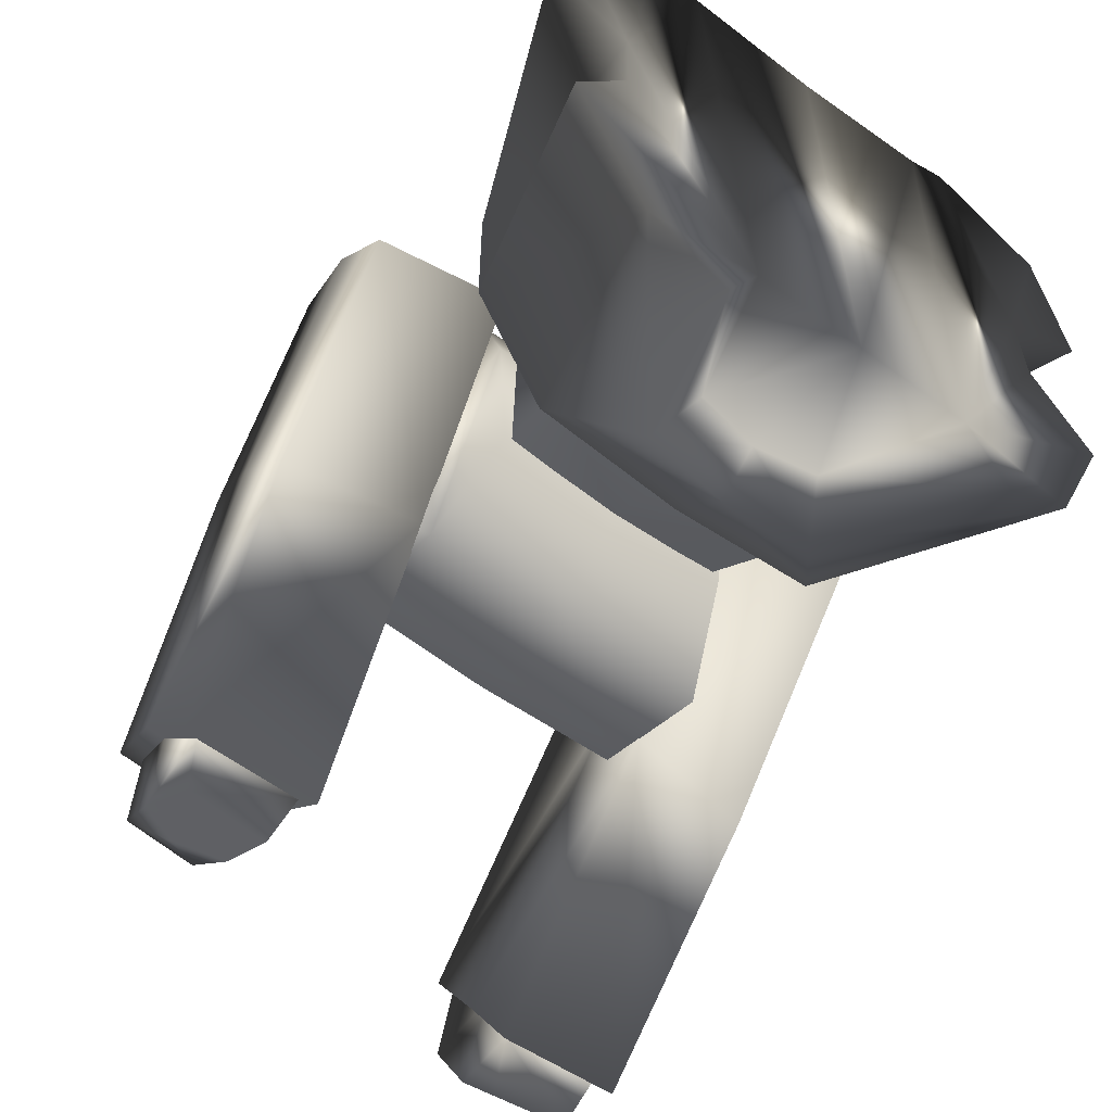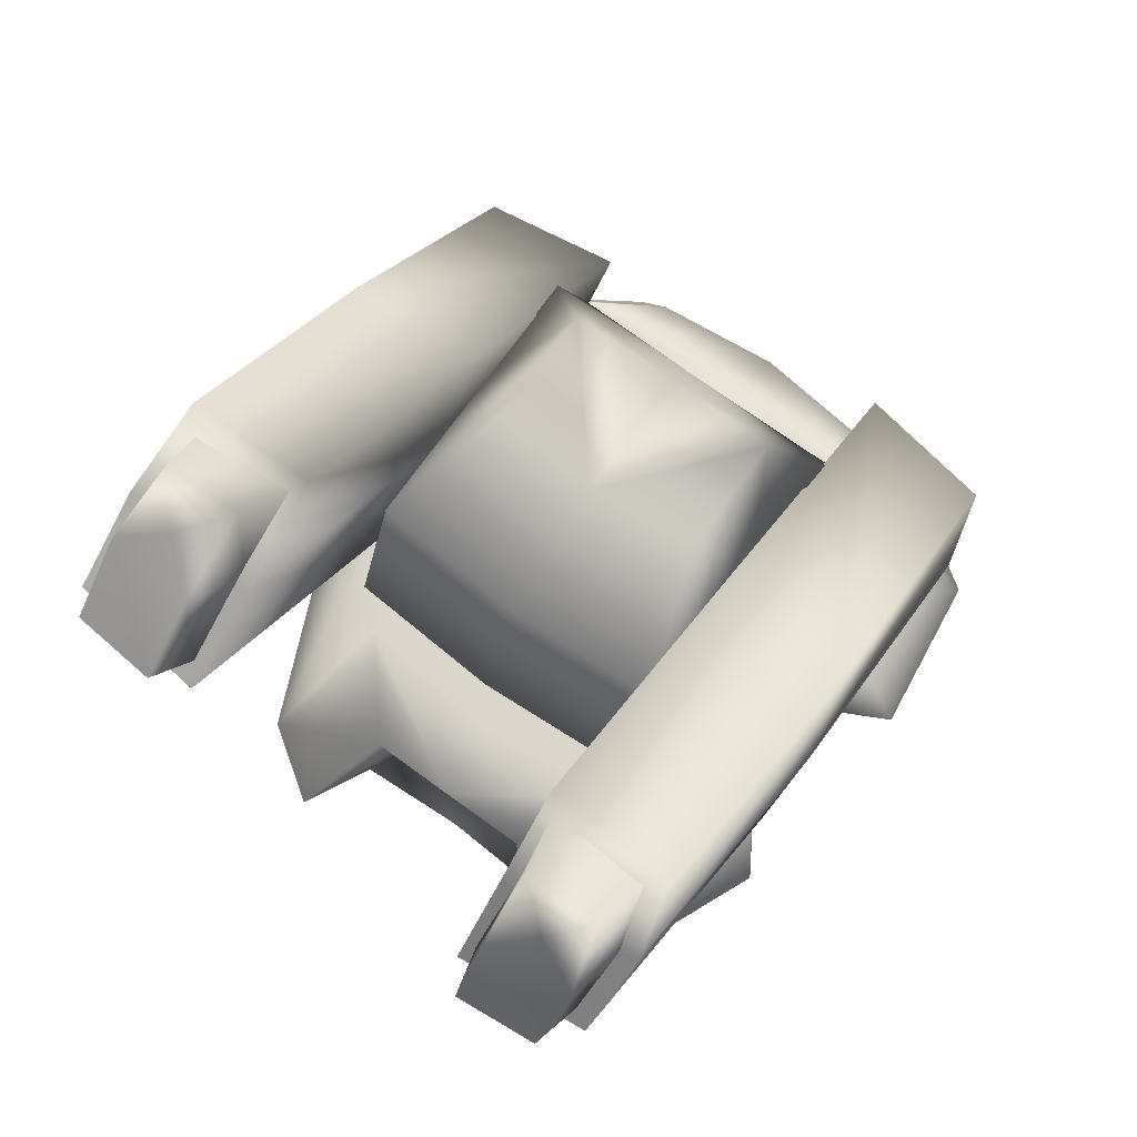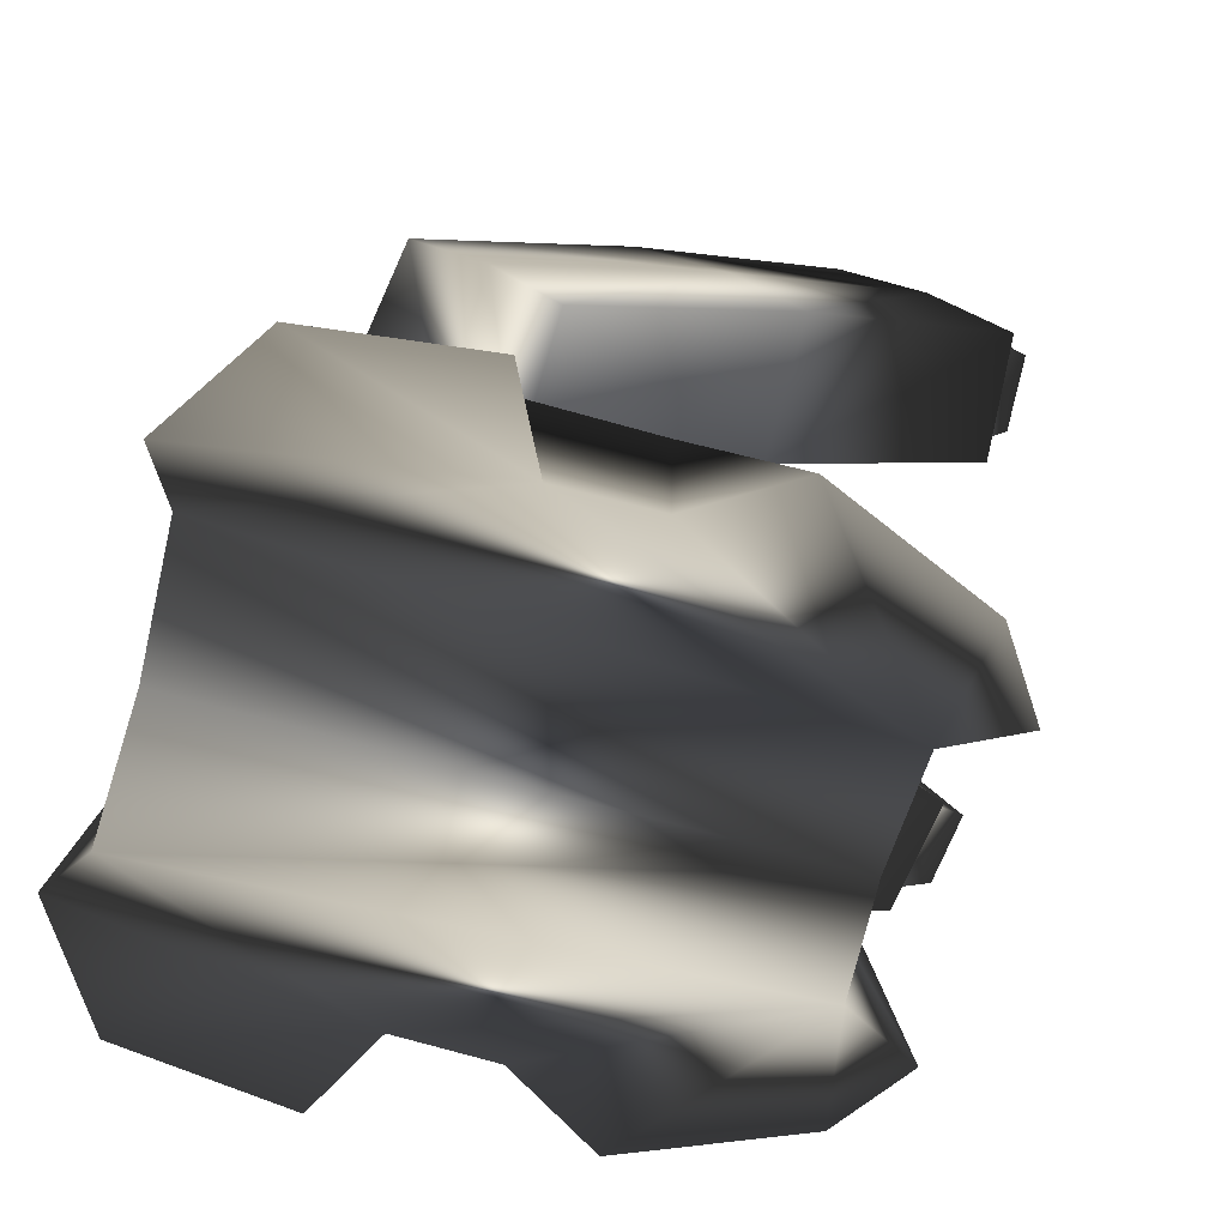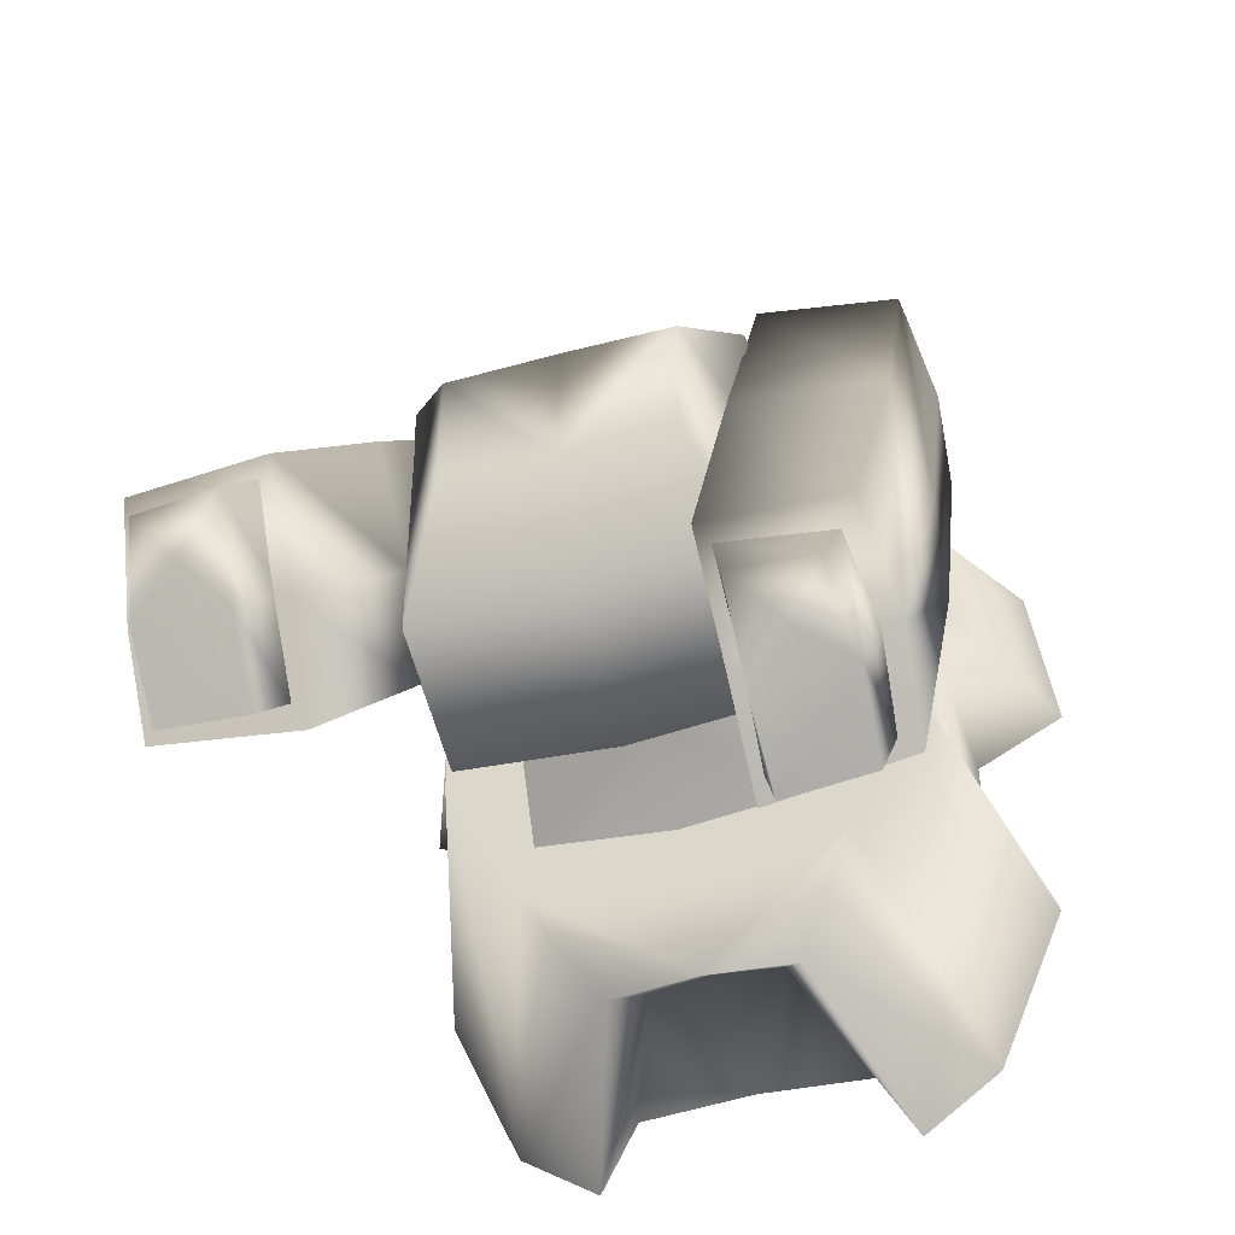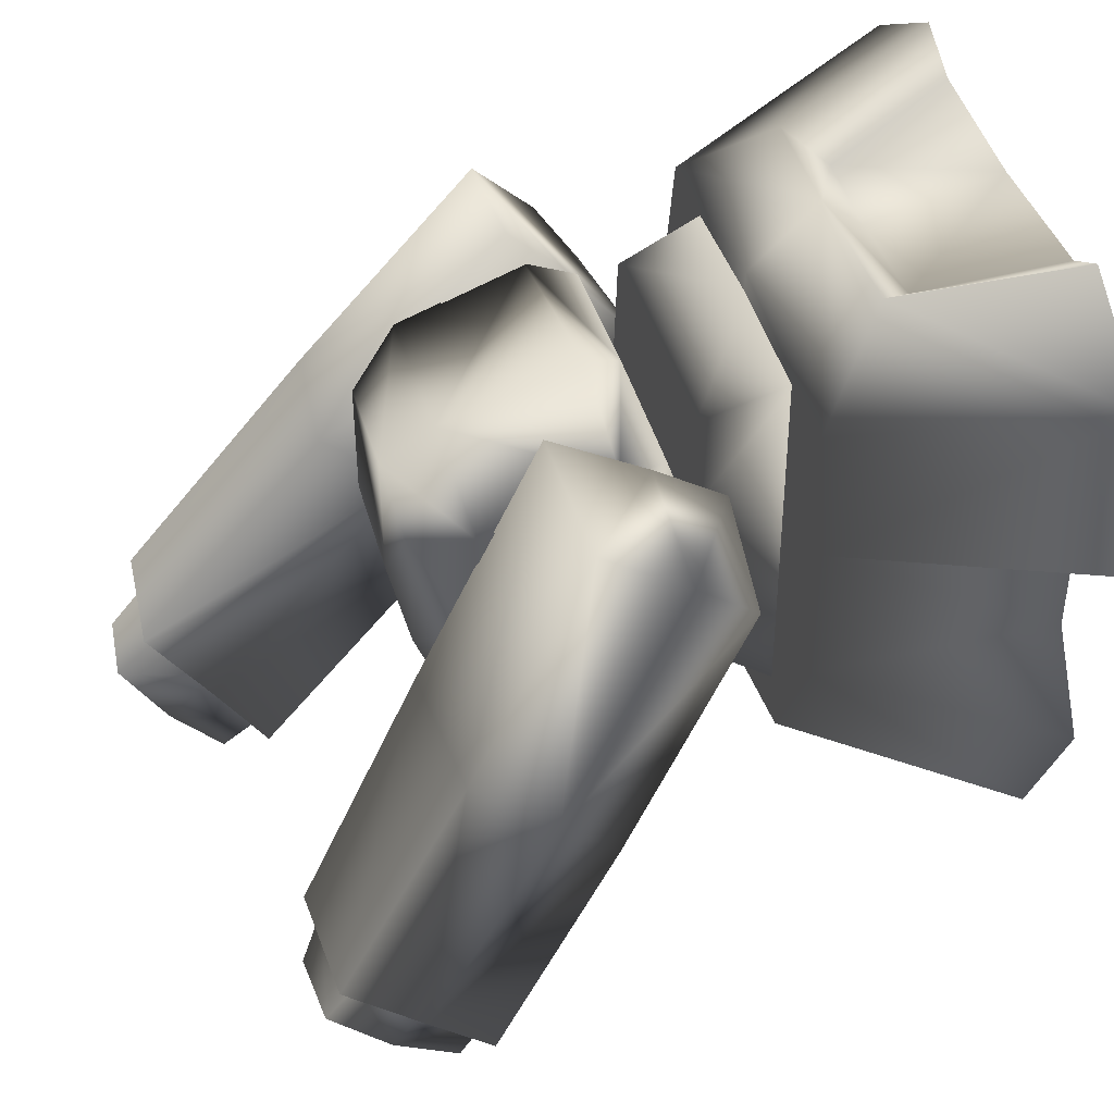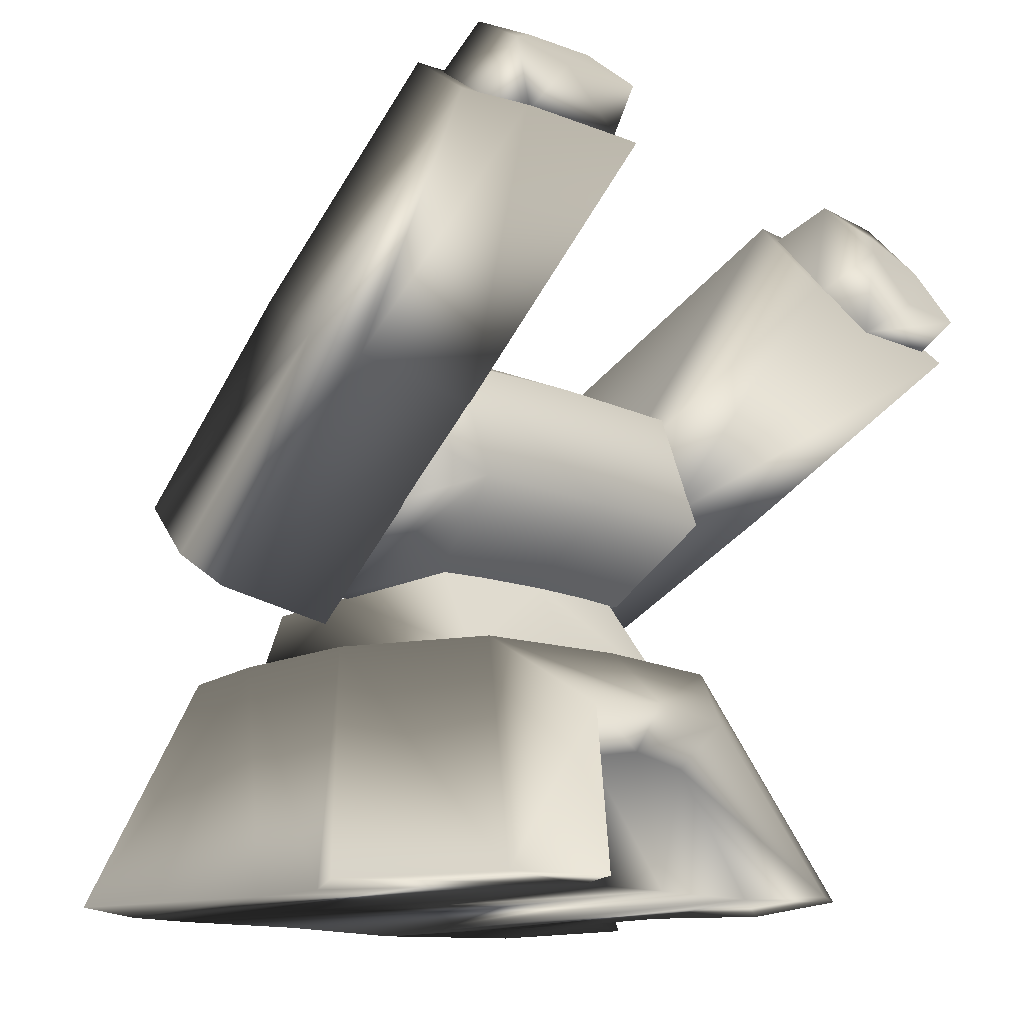
<metadata>
{"format":"obj","ext":"obj","renderer":"f3d","projection":"perspective","resolution":1024,"background":"white","views":[{"elev":-58.4,"azim":142.7,"up":"+Y"},{"elev":74.1,"azim":35.9,"up":"+Z"},{"elev":-69.3,"azim":-105.7,"up":"+Z"},{"elev":-45.3,"azim":17.6,"up":"+Y"},{"elev":44.3,"azim":73.8,"up":"+Y"},{"elev":-14.5,"azim":-43.0,"up":"+Z"}]}
</metadata>
<code>
v  -7.83 -2.131 20.37
v  0 -8.643 24.84
v  0 -2.382 20.5
v  -9.316 -8.105 25.11
v  -0 8.236 20.23
v  -8.452 7.758 20.23
v  -9.403 4.592 25.1
v  -0 14.04 22.19
v  -8.441 13.72 22.18
v  -9.393 14.4 25.13
v  -0 14.51 24.3
v  -9.316 -5.184 32.99
v  0 -5.723 32.98
v  -9.403 4.592 32.98
v  -9.393 11.68 32.97
v  -0 11.78 32.97
v  -6.587 2.272 36.22
v  0 1.731 36.22
v  -6.576 9.707 36.21
v  -0 9.811 36.21
v  7.83 -2.131 20.37
v  9.316 -8.105 25.11
v  8.452 7.758 20.23
v  9.403 4.592 25.1
v  8.441 13.72 22.18
v  9.393 14.4 25.13
v  9.316 -5.184 32.99
v  9.403 4.592 32.98
v  9.393 11.68 32.97
v  6.587 2.272 36.22
v  6.576 9.707 36.21
g head
f 2 1 3
f 1 2 4
f 3 1 5
f 6 5 1
f 7 6 4
f 1 4 6
f 9 8 5
f 5 6 9
f 7 9 6
f 9 7 10
f 8 9 10
f 10 11 8
f 13 12 2
f 4 2 12
f 12 14 4
f 7 4 14
f 14 15 7
f 10 7 15
f 15 16 10
f 11 10 16
f 18 17 13
f 12 13 17
f 14 12 17
f 17 19 14
f 15 14 19
f 19 20 15
f 16 15 20
f 20 19 18
f 17 18 19
f 3 21 2
f 22 2 21
f 5 21 3
f 21 5 23
f 22 23 24
f 23 22 21
f 5 8 25
f 25 23 5
f 23 25 24
f 26 24 25
f 26 25 8
f 8 11 26
f 2 27 13
f 27 2 22
f 22 28 27
f 28 22 24
f 24 29 28
f 29 24 26
f 26 16 29
f 16 26 11
f 13 30 18
f 30 13 27
f 30 27 28
f 28 31 30
f 31 28 29
f 29 20 31
f 20 29 16
f 18 31 20
f 31 18 30
g
v  9.276 -23.3 34.13
v  9.276 -5.543 26.15
v  17.24 -22.53 34.7
v  17.97 -5.917 27.4
v  17.6 -18.29 38.8
v  18.34 -2.307 31.04
v  9.276 -14.62 44.14
v  9.276 2.008 36.74
v  16.79 -14.59 43.68
v  17.52 1.64 35.96
v  9.276 -19.13 38.81
v  9.276 17.86 29.31
v  17.28 16.74 28.85
v  18.09 13.8 23.77
v  17.72 10.63 19.97
v  9.276 11.18 18.88
v  9.276 14.23 23.34
v  9.276 -0.772 30.38
v  15.21 -18.73 44.41
v  9.911 -15.07 43.18
v  10.71 -18.75 44.8
v  15.83 -15.38 42.52
v  15.59 -24.79 36.54
v  10.71 -22.61 40.68
v  10.71 -25.25 36.48
v  15.89 -21.9 40.67
v  16.52 -18.45 38.61
v  9.909 -22.38 35.16
v  16.21 -21.76 35.29
v  9.911 -18.28 38.55
v  13.16 -20.74 42.66
v  13.25 -23.85 38.4
g gun-01
f 38 40 39
f 41 39 40
f 32 34 42
f 36 42 34
f 37 41 36
f 40 36 41
f 36 40 42
f 38 42 40
f 33 34 32
f 34 33 35
f 36 35 37
f 35 36 34
f 41 44 43
f 43 39 41
f 37 45 44
f 44 41 37
f 33 47 46
f 46 35 33
f 35 46 37
f 45 37 46
f 44 45 48
f 48 43 44
f 45 46 47
f 47 48 45
f 38 49 42
f 49 38 39
f 39 48 49
f 48 39 43
f 42 33 32
f 33 42 49
f 49 47 33
f 47 49 48
f 52 50 51
f 53 51 50
f 56 54 63
f 57 63 54
f 58 53 57
f 50 57 53
f 57 62 55
f 52 55 62
f 59 54 56
f 54 59 60
f 57 60 58
f 60 57 54
f 52 61 55
f 61 52 51
f 55 59 56
f 59 55 61
f 57 50 62
f 52 62 50
f 57 55 63
f 56 63 55
f 53 61 51
f 61 53 58
f 58 59 61
f 59 58 60
g
v  -9.276 -20.96 42.85
v  -9.276 -6.287 30.04
v  -17.24 -20.05 43.17
v  -17.97 -6.283 31.34
v  -17.6 -14.8 45.85
v  -18.34 -1.768 33.78
v  -9.276 -9.734 49.89
v  -9.276 4.019 37.98
v  -16.79 -9.844 49.44
v  -17.52 3.439 37.34
v  -9.276 -15.6 46.11
v  -9.276 17.02 26.25
v  -17.28 15.82 26.14
v  -18.09 11.53 22.14
v  -17.72 7.39 19.42
v  -9.276 7.595 18.22
v  -9.276 11.82 21.6
v  -9.276 -0.493 32.7
v  -15.21 -13.59 51.34
v  -9.911 -10.44 49.11
v  -10.71 -13.5 51.72
v  -15.83 -10.93 48.56
v  -15.59 -21.68 45.58
v  -10.71 -18.39 48.91
v  -10.71 -22.14 45.66
v  -15.89 -17.71 48.69
v  -16.52 -15.02 45.72
v  -9.909 -19.77 43.56
v  -16.21 -19.15 43.5
v  -9.911 -14.86 45.61
v  -13.16 -16.02 50.25
v  -13.25 -20.24 47.08
g gun-02
f 71 72 70
f 72 71 73
f 74 66 64
f 66 74 68
f 68 73 69
f 73 68 72
f 74 72 68
f 72 74 70
f 64 66 65
f 67 65 66
f 69 67 68
f 66 68 67
f 75 76 73
f 73 71 75
f 76 77 69
f 69 73 76
f 78 79 65
f 65 67 78
f 69 78 67
f 78 69 77
f 80 77 76
f 76 75 80
f 79 78 77
f 77 80 79
f 74 81 70
f 71 70 81
f 81 80 71
f 75 71 80
f 64 65 74
f 81 74 65
f 65 79 81
f 80 81 79
f 83 82 84
f 82 83 85
f 95 86 88
f 86 95 89
f 89 85 90
f 85 89 82
f 87 94 89
f 94 87 84
f 88 86 91
f 92 91 86
f 90 92 89
f 86 89 92
f 87 93 84
f 83 84 93
f 88 91 87
f 93 87 91
f 94 82 89
f 82 94 84
f 95 87 89
f 87 95 88
f 83 93 85
f 90 85 93
f 93 91 90
f 92 90 91
g
v  -13.9 -14.91 0.246
v  -18.26 -4.674 0.246
v  -19.87 9.888 0.246
v  0 -9.371 15.08
v  -9.339 -8.242 15.08
v  0 1.535 15.08
v  -13.7 0.565 15.08
v  -0 9.747 15.08
v  -13.7 9.747 15.08
v  -18.51 20.28 0.246
v  -0 18.67 15.08
v  -12.34 17.09 15.08
v  -9.188 -18.13 0.047
v  0 -13.48 11.43
v  -5.46 -13.38 10.76
v  -14.6 1.152 0.271
v  -14.49 7.117 0.271
v  -11.64 24.78 0.286
v  -8.024 21.98 10.45
v  0 -11.36 8.688
v  -3.948 -11.26 8.021
v  -6.939 -13.69 0.047
v  0 -13.33 0.132
v  -0 20.49 8.348
v  -6.016 20.24 8.021
v  -8.748 22.78 0.047
v  -0 22.41 0.132
v  -0 22.68 10.93
v  -0 14.99 20.18
v  -0 8.483 20.32
v  0 -6.401 14.78
v  -0 17.44 14.78
v  -7.113 14.99 20.18
v  -7.214 8.483 20.32
v  -8.292 -5.517 14.78
v  -7.801 17.04 14.78
v  -7.332 -1.817 20.49
v  0 -2.82 20.31
v  13.9 -14.91 0.246
v  18.26 -4.674 0.246
v  19.87 9.888 0.246
v  9.339 -8.242 15.08
v  13.7 0.565 15.08
v  13.7 9.747 15.08
v  18.51 20.28 0.246
v  12.34 17.09 15.08
v  9.188 -18.13 0.047
v  5.46 -13.38 10.76
v  14.6 1.152 0.271
v  14.49 7.117 0.271
v  11.64 24.78 0.286
v  8.023 21.98 10.45
v  3.948 -11.26 8.021
v  6.939 -13.69 0.047
v  6.016 20.24 8.021
v  8.748 22.78 0.047
v  7.113 14.99 20.18
v  7.214 8.483 20.32
v  8.292 -5.517 14.78
v  7.801 17.04 14.78
v  7.332 -1.817 20.49
g body
f 100 101 102
f 101 100 99
f 102 101 104
f 103 104 101
f 97 96 102
f 100 102 96
f 104 103 107
f 106 107 103
f 98 104 105
f 107 105 104
f 99 100 109
f 110 109 100
f 96 110 100
f 110 96 108
f 102 104 111
f 112 111 104
f 111 97 102
f 104 98 112
f 105 114 113
f 114 105 107
f 116 115 110
f 109 110 115
f 117 116 108
f 110 108 116
f 117 118 116
f 115 116 118
f 120 121 113
f 113 114 120
f 122 121 120
f 120 119 122
f 123 107 106
f 107 123 114
f 119 120 123
f 114 123 120
f 125 124 129
f 129 124 128
f 133 132 130
f 124 127 128
f 128 127 131
f 132 129 130
f 130 129 131
f 131 129 128
f 126 133 130
f 133 125 132
f 129 132 125
f 111 117 97
f 96 97 117
f 108 96 117
f 113 112 105
f 98 105 112
f 121 112 113
f 121 117 112
f 111 112 117
f 122 118 121
f 117 121 118
f 138 101 137
f 99 137 101
f 139 101 138
f 101 139 103
f 138 134 135
f 134 138 137
f 141 103 139
f 103 141 106
f 140 139 136
f 139 140 141
f 109 137 99
f 137 109 143
f 137 143 134
f 142 134 143
f 144 139 138
f 139 144 145
f 138 135 144
f 145 136 139
f 146 147 140
f 141 140 147
f 143 115 148
f 115 143 109
f 142 148 149
f 148 142 143
f 148 118 149
f 118 148 115
f 146 151 150
f 150 147 146
f 150 151 122
f 122 119 150
f 106 141 123
f 147 123 141
f 123 150 119
f 150 123 147
f 153 124 125
f 152 124 153
f 154 156 133
f 152 127 124
f 155 127 152
f 154 153 156
f 155 153 154
f 152 153 155
f 154 133 126
f 156 125 133
f 125 156 153
f 135 149 144
f 149 135 134
f 149 134 142
f 140 145 146
f 145 140 136
f 146 145 151
f 145 149 151
f 149 145 144
f 151 118 122
f 118 151 149
f 127 126 131
f 130 131 126
f 155 154 127
f 126 127 154
g

</code>
